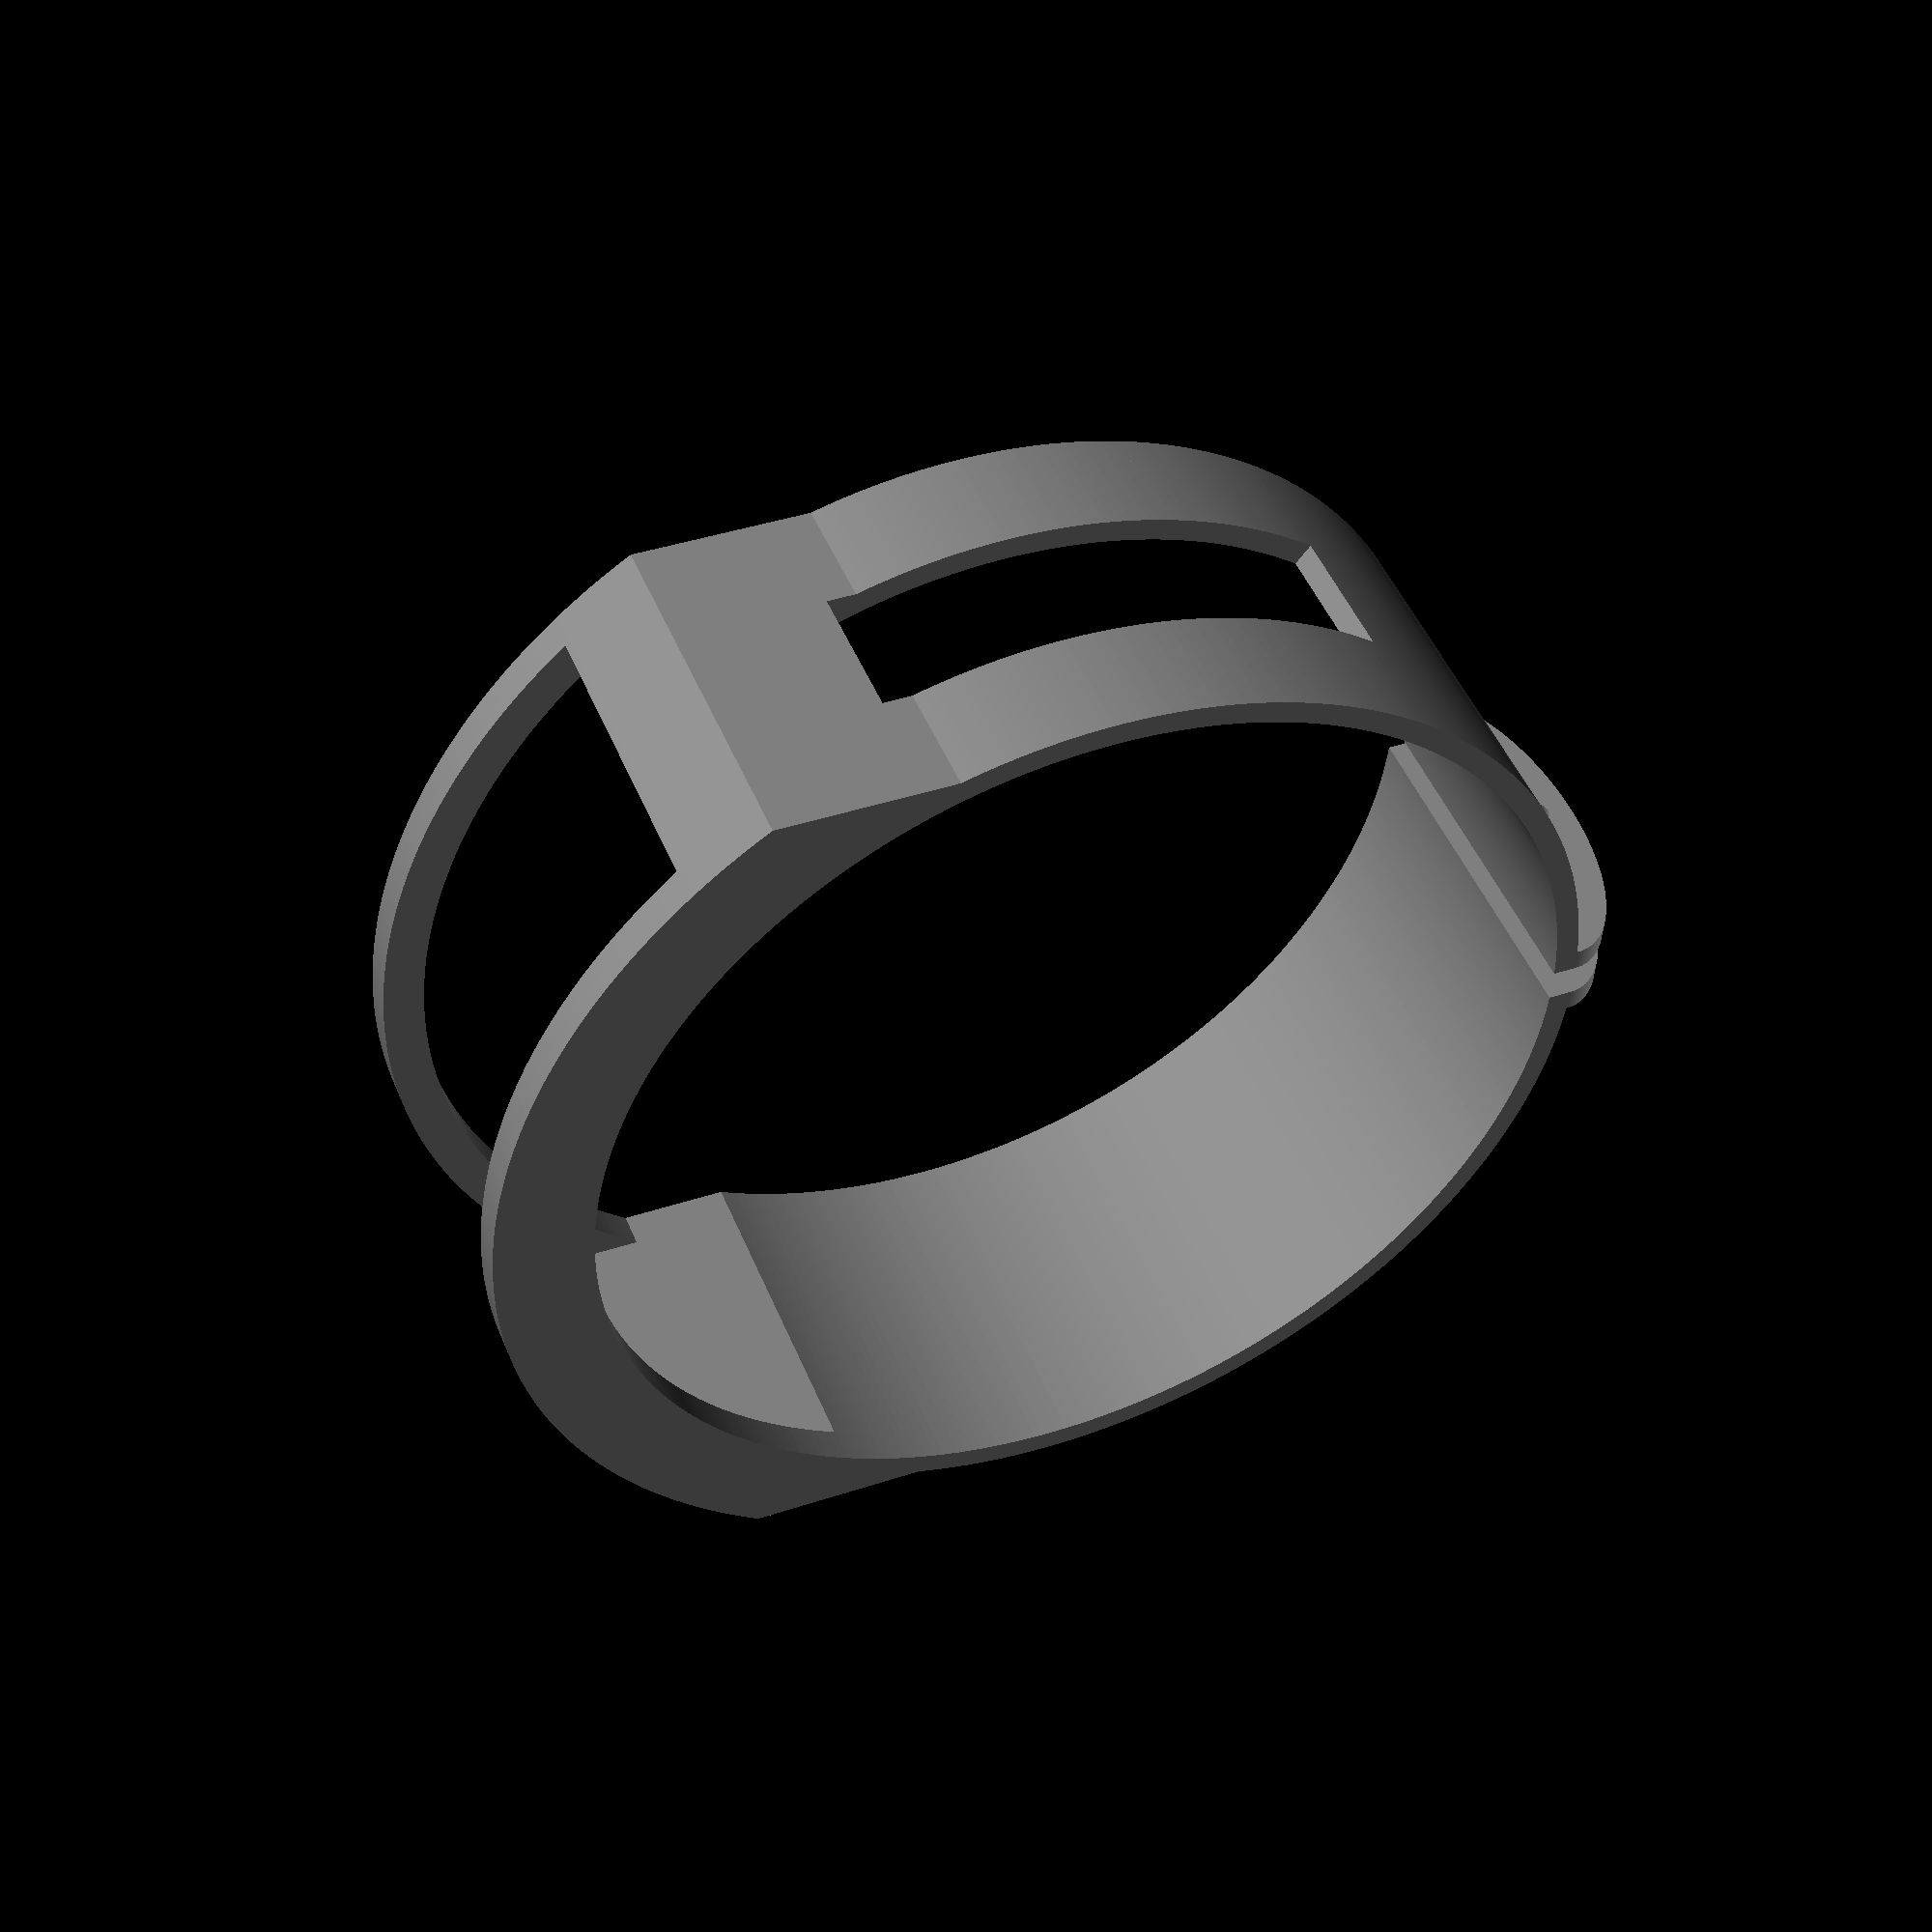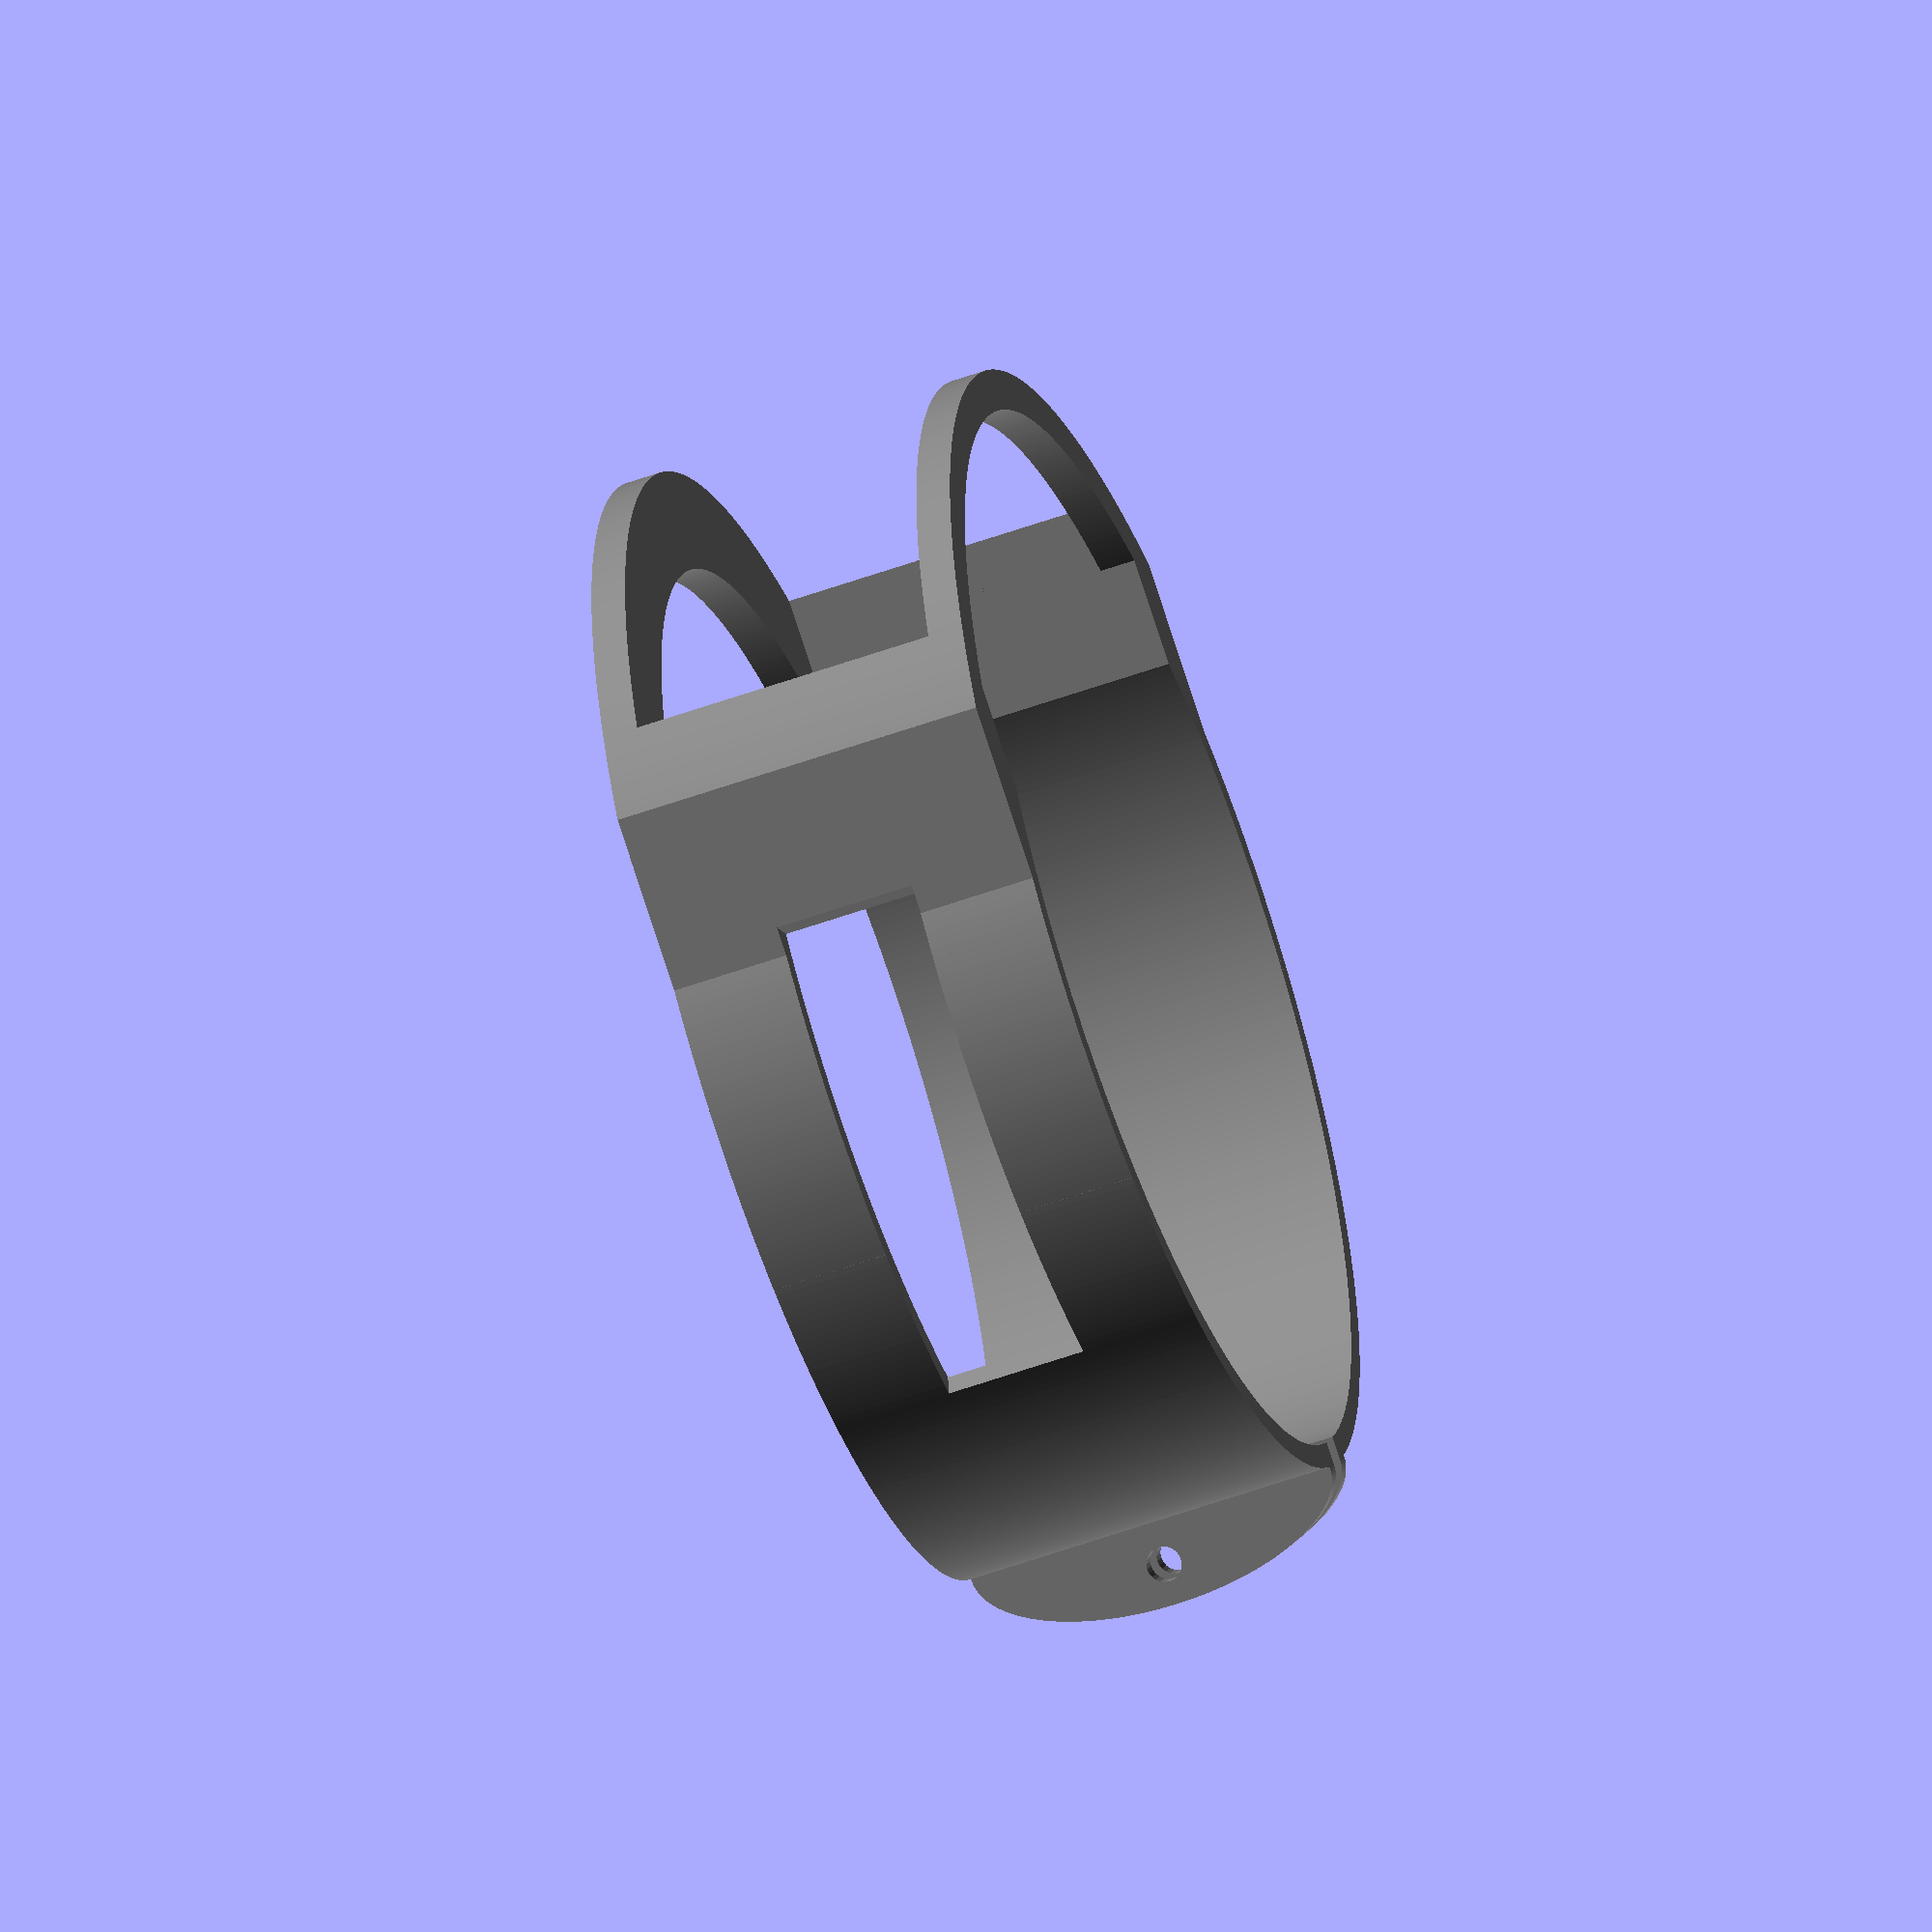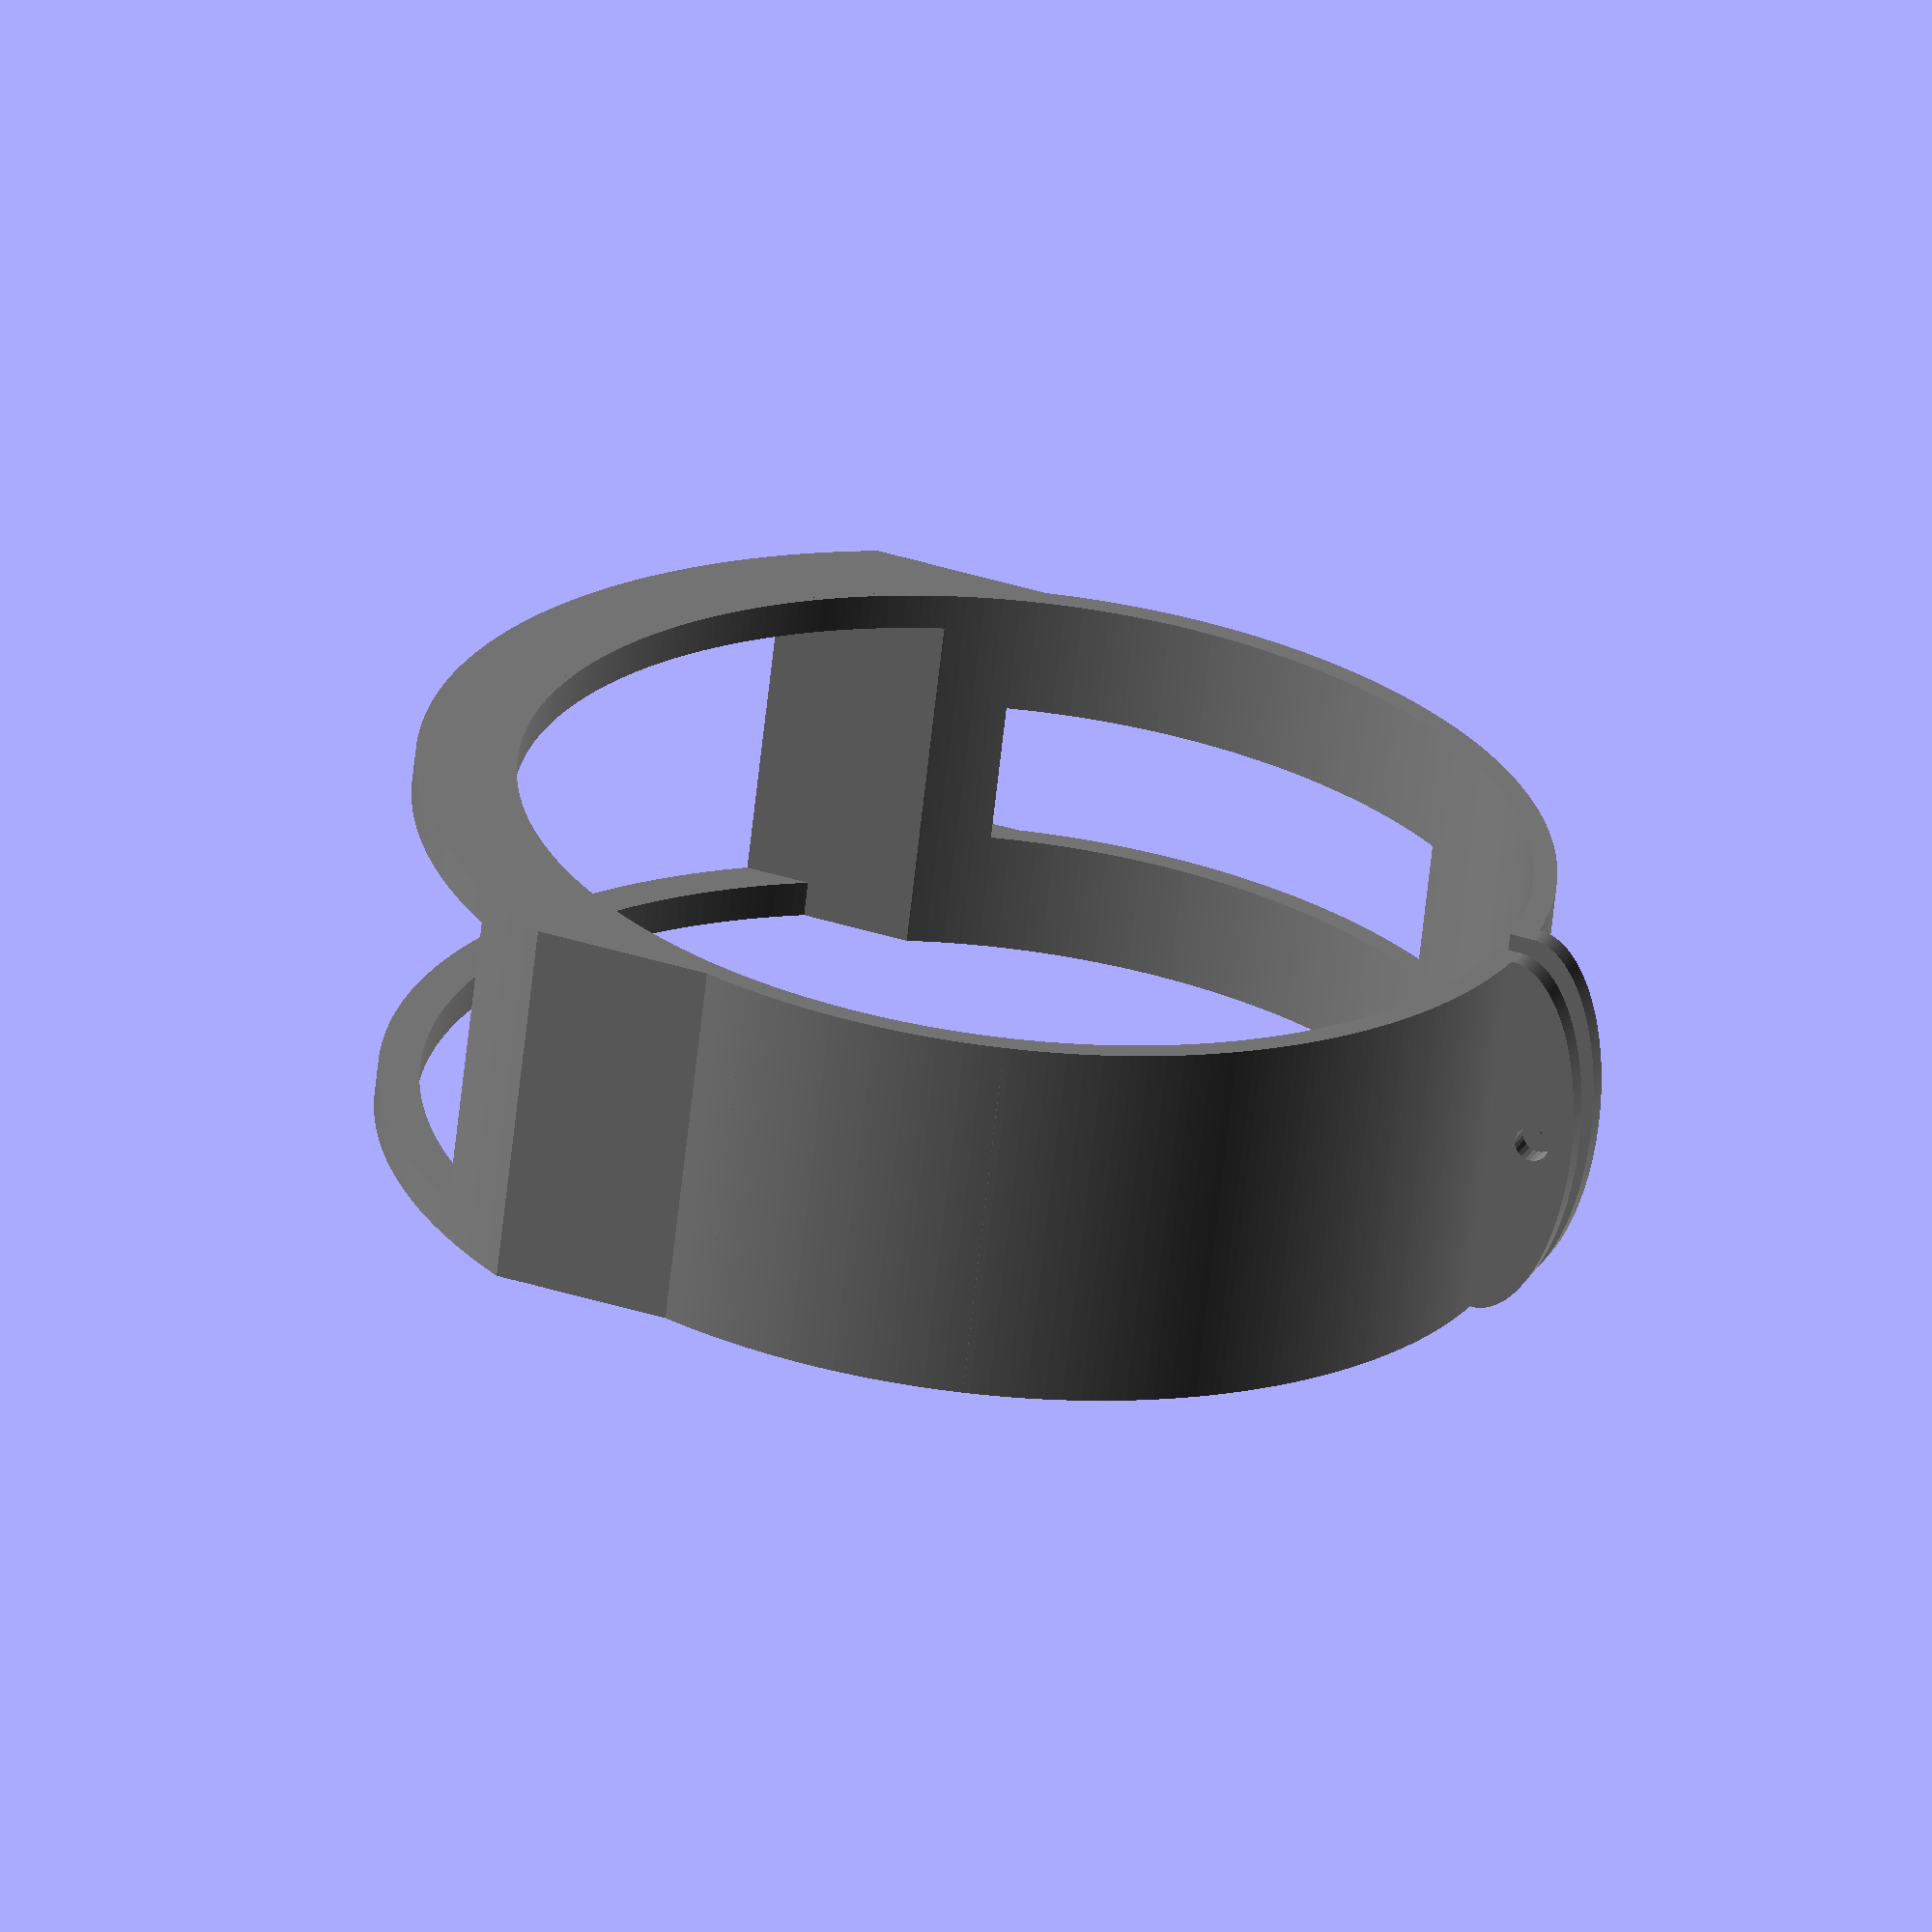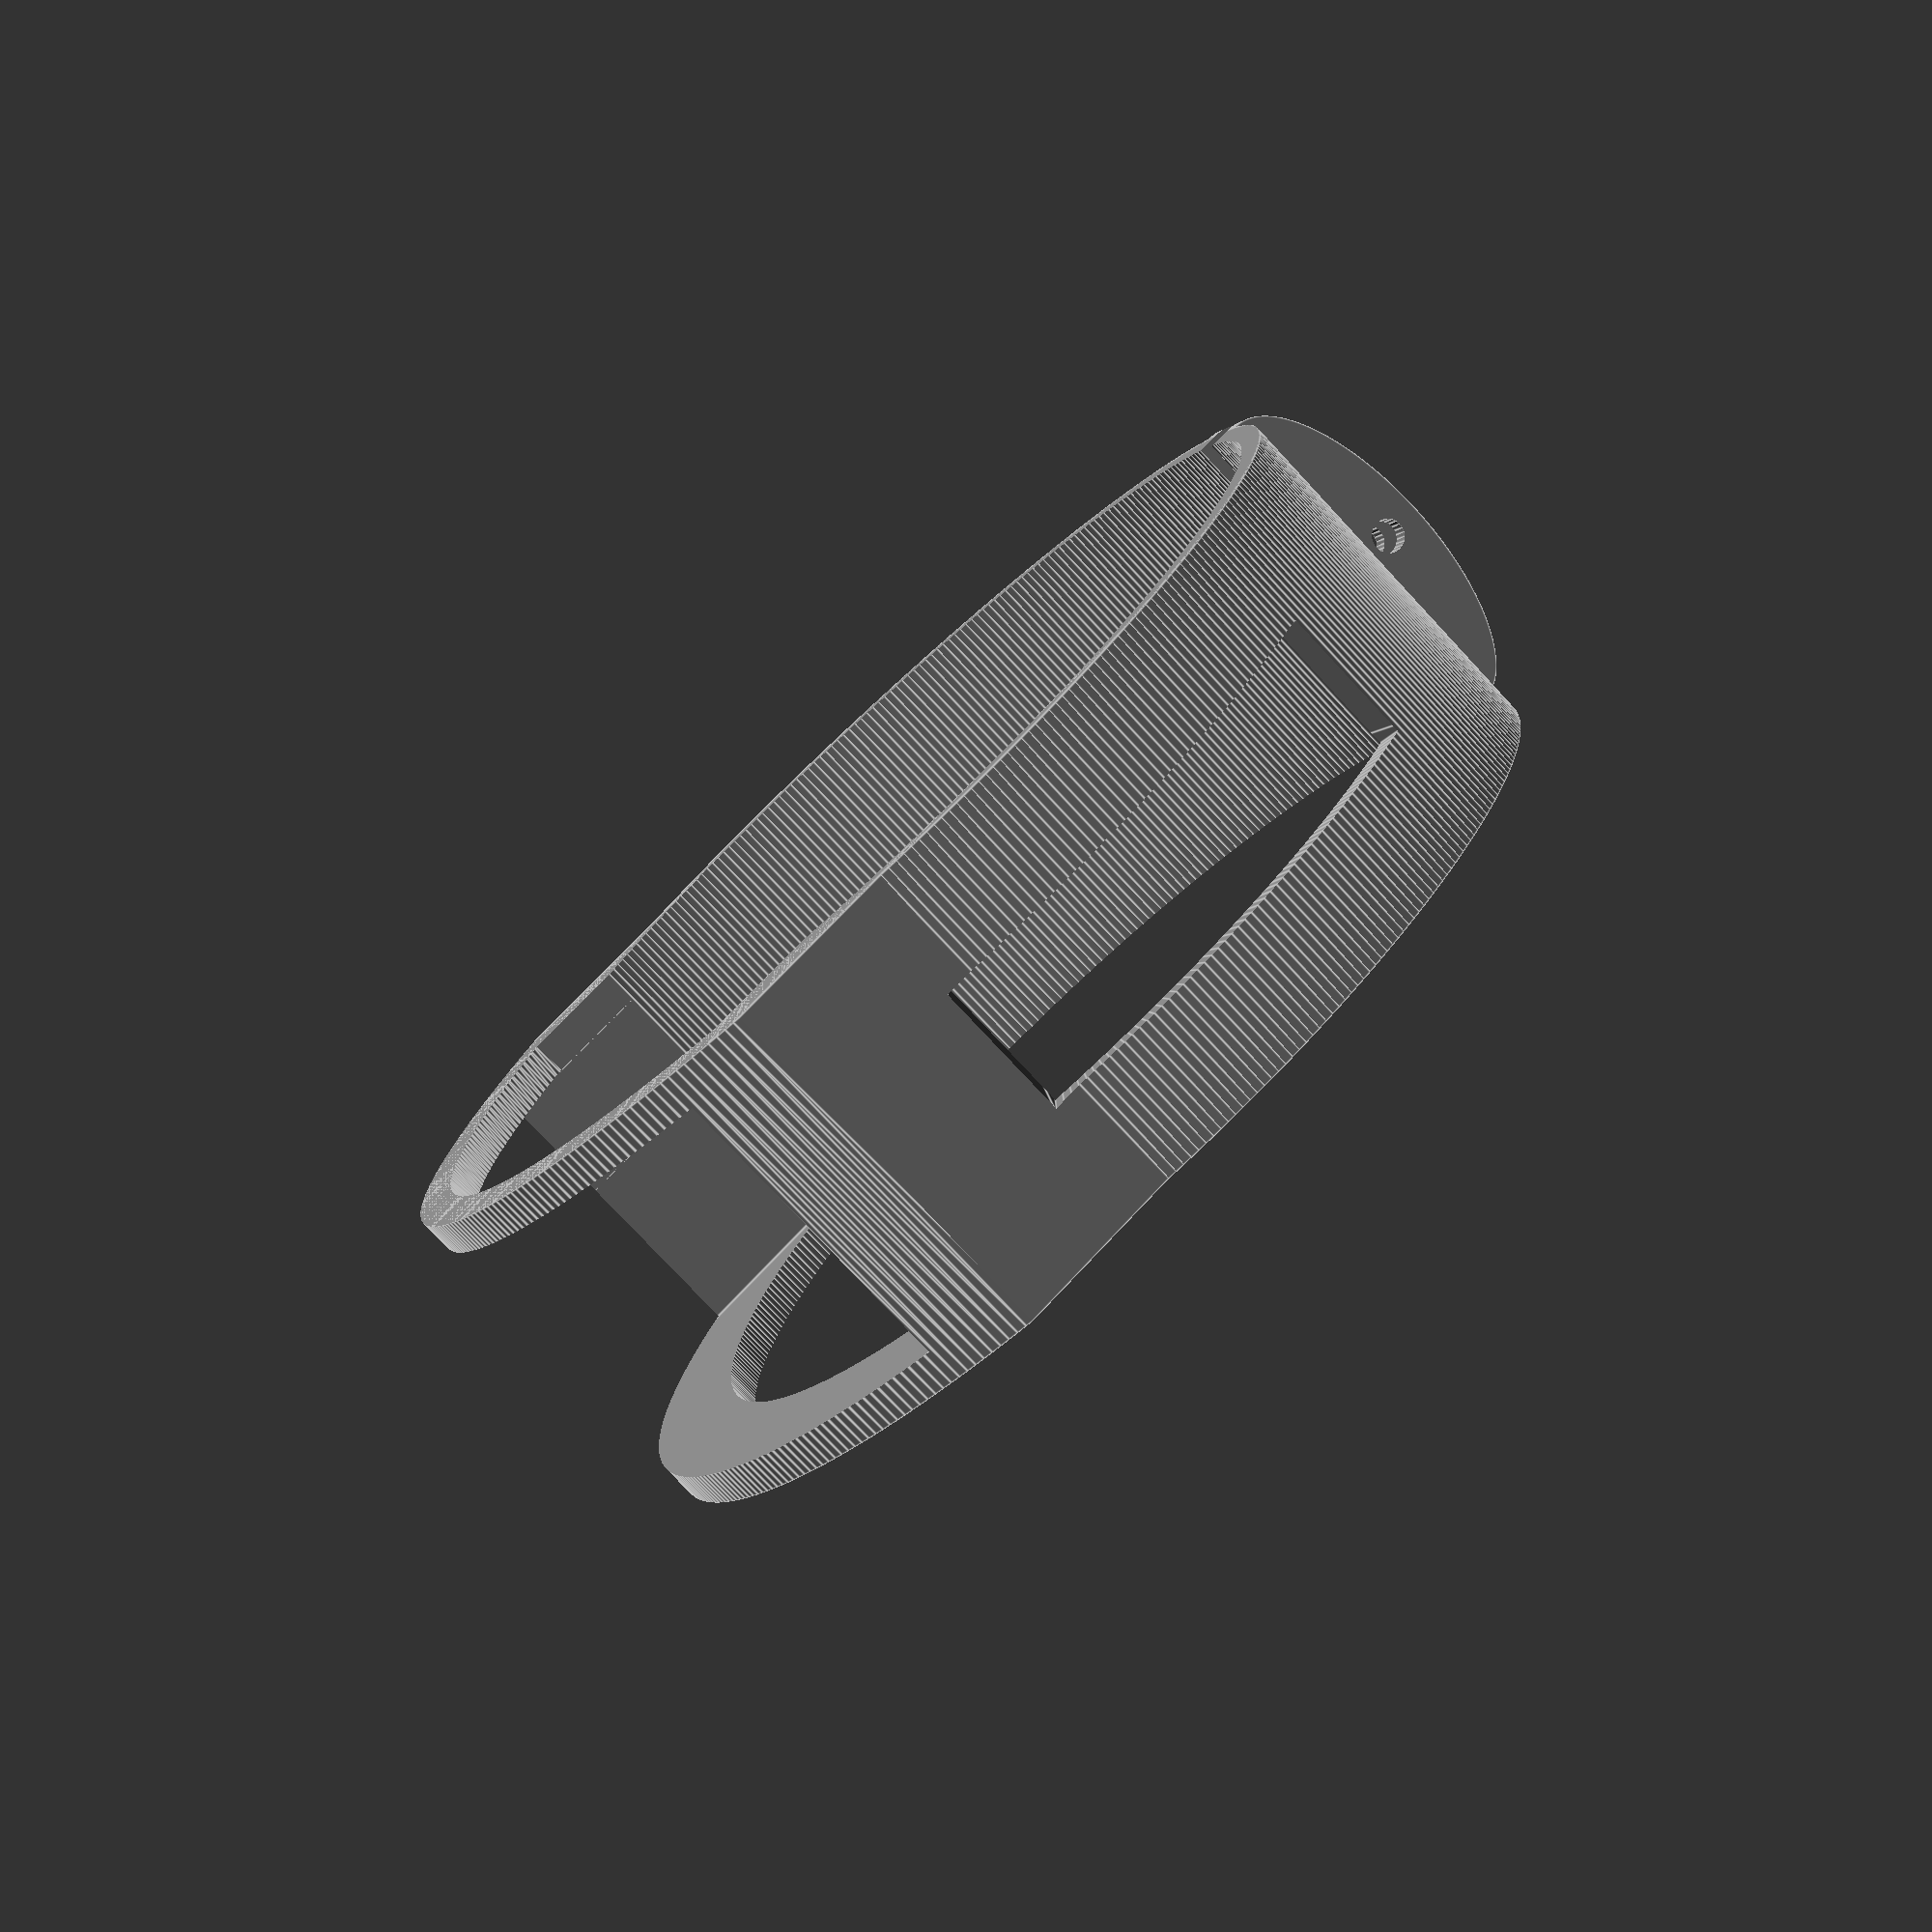
<openscad>
// Switch guard for a Sigma 100-400mm zoom lens
// Measured on a Canon EF mount variant
// Note: this is an untested (unprinted) model

// fine
$fa = 1;
$fs = 0.4;

//fast
//$fa = 2;
//$fs = 5;

// X-axis: towards switches
// Y-axis: towards distance dial (top of lens)
// Z-axis: towards subject

// Switch ring profile is FLAT

// Configuration
// units: mm (we can measure this with a flexible tape, easier than measuring diameter or angle)
barrelCircumferenceMeasured = 268;
barrelCircumference = barrelCircumferenceMeasured;
switchArc = 92;
displayArc = 42;
switchDisplayOffsetArc = 6;

ringSegmentWidth = 34; // how wide the actual lens segment is - not used for calculation
ringSegmentMeasuredDiameter = 84; // caliper-measured, not used for calculation, just for checking radius

bandWidth = 32; // cylinder height of band
bandInnerRadius = barrelCircumference / (2 * PI);
bandThickness = 2;
nearSwitchGuardWidth = 3; // how much we leave on the camera side of the cut-out for the switches
farSwitchGuardWidth = 3; // < 0… don't
farSwitchGuardRelief = 5; // space to let us slide the front guard over the switches
shieldThickness = 8; // mm, starts just beyond the inner edge of the band
shieldSquareTrim = - 1; // how far we cut the shield back from being circular; <0 = "don't
shieldPillarWidthArc = 12; // limited gap from switches to display, we might make one end wider
displayPanelHeight = 12;
bandAdjustmentGap = 3; // How wide a gap to leave in the band to allow tension adjustment, <=0 for none
closureScrewOutsideDiameter = 3 ; // #4 screw = 0.1120" = 2.84 mm
closureScrewWasherDiameter = 7; // Larger of head / washer. If you want clearance from washer to band, add it here
// Estimate on #4 screw - 1/4" per https://threadsource.com/us-nut-size-table/

// Maths
switchGapAngle = switchArc * (360 / barrelCircumference);
shieldEdgeAngle = shieldPillarWidthArc * (360 / barrelCircumference);
displayGapWidthAngle = displayArc * (360 / barrelCircumference);
displayGapStartAngle = (0.5 * switchGapAngle) + (switchDisplayOffsetArc * (360 / barrelCircumference));

// Modules
module switchShield() {
  translate([0, 0, - bandWidth / 2])
    rotate(- switchGapAngle / 2 - shieldEdgeAngle)
      rotate_extrude(angle = switchGapAngle + (shieldEdgeAngle * 2))
        translate([bandInnerRadius + 0.5, 0, 0])
          square([shieldThickness, bandWidth]);
}

//module switchWindowWedge(xProject = 0, reduceAngle = 0) {
//  // gap for switches, wedge version
//
//  switchCutWedgeHeight = bandWidth - (nearSwitchGuardWidth + farSwitchGuardWidth);
//
//  // bottom of our wedge should be on z-plane after extrusion
//  // if we move down by (bandWidth / 2), wedge bottom is at ring bottom
//  translate([xProject, 0, + nearSwitchGuardWidth - (bandWidth / 2)]) // move down to leave visor space
//    rotate(- (switchGapAngle - reduceAngle) / 2)
//      rotate_extrude(angle = (switchGapAngle - reduceAngle))
//        translate([(bandInnerRadius - xProject) - 0.5, 0, 0])
//          square([(shieldThickness) * 1.5, switchCutWedgeHeight]);
//}

module switchWindowBox() {
  // gap for switches, box version

  switchCutWedgeHeight = bandWidth - (nearSwitchGuardWidth + farSwitchGuardWidth);

  // we only want to span the z-plane if we're assuming symmetry…
  //  translate([0, 0, - switchCutWedgeHeight / 2]) // span z-plane
  // bottom of our wedge should be on z-plane after extrusion
  // if we move down by (bandWidth / 2), wedge bottom is at ring bottom

  slotBoxLength = bandInnerRadius + 2 * shieldThickness;
  slotBoxWidth = 2 * (bandInnerRadius * sin(switchGapAngle / 2));

  translate([0, - slotBoxWidth / 2, + nearSwitchGuardWidth - (bandWidth / 2)]) // move down to leave visor space
    cube([slotBoxLength, slotBoxWidth, switchCutWedgeHeight]);
}

module switchShieldBoundingBox() {
  limiterEdge = (bandInnerRadius + shieldThickness - shieldSquareTrim) * 2;
  fudge = 0; // stop "nicks" at edge of visor
  cube([limiterEdge, bandInnerRadius * 2 - fudge, bandWidth], center = true);
}

module farShieldReliefWedge() {
  // bottom of our wedge should be on z-plane after extrusion
  // if we move down by (bandWidth / 2), wedge bottom is at ring bottom
  translate([0, 0, - farSwitchGuardWidth * 1.5 + bandWidth / 2]) // move down to leave visor space
    rotate(- (switchGapAngle) / 2)
      rotate_extrude(angle = (switchGapAngle))
        square([bandInnerRadius + farSwitchGuardRelief, farSwitchGuardWidth * 2]);
}

module displayWindow() {
  displayCutWedgeHeight = displayPanelHeight;
  translate([0, 0, - displayCutWedgeHeight / 2]) // span z-plane
    rotate(displayGapStartAngle)
      rotate_extrude(angle = displayGapWidthAngle)
        square([bandInnerRadius * 1.1, displayCutWedgeHeight]);
}

module mainBandOuterCylinder() {
    cylinder(bandWidth, r = bandInnerRadius + bandThickness, center = true);
}

module mainBandInnerCylinder() {
    cylinder(1.1 * bandWidth, r = bandInnerRadius, center = true);
  }

module closingScrewMount() {
  // screw mount natural radius:
  screwMountRadius = bandWidth / 2;
  screwMountScale = (closureScrewWasherDiameter / screwMountRadius);
  //subtract mainBandGap from this
  if (bandAdjustmentGap > 0) {
    // screw mount
    translate([- (bandInnerRadius + bandThickness), 0, 0])
      rotate([90, 0, 0])
        scale([screwMountScale, 1, 1]) // Reduce from semicircle.
          // scale depends on screw size & hole offset
          cylinder(2 * bandThickness + bandAdjustmentGap, r = screwMountRadius, center = true);
  }
}

//subtractable
module mainBandGap() {
  if (bandAdjustmentGap > 0) {
    // gap
    translate([- bandInnerRadius - bandThickness / 2, 0, 0])
      cube([2 * bandWidth, bandAdjustmentGap, 1.1 * bandWidth], center = true);

    // screw hole
    translate([- bandInnerRadius - bandThickness - (closureScrewWasherDiameter / 2), 0, 0])
      rotate([90, 0, 0])
        cylinder(2.2 * bandThickness + bandAdjustmentGap, r = closureScrewOutsideDiameter / 2, center = true);
  }
}

module subtractor() {
  // gaps / relief:
  union() {
    mainBandInnerCylinder();
    switchWindowBox();
    displayWindow();
    intersection() {
      farShieldReliefWedge();
      translate([0, 0, bandWidth / 2])
        switchWindowBox();
    }
    mainBandGap();
  }
}

// Assembly
color("gray")
  difference() {
    union() {
      mainBandOuterCylinder();
      intersection() {
        switchShield();
        switchShieldBoundingBox();
      }
      closingScrewMount();
    }

    subtractor();
  };

//color("green")
//  subtractor();

</openscad>
<views>
elev=131.9 azim=177.3 roll=21.8 proj=p view=wireframe
elev=235.2 azim=28.2 roll=249.1 proj=o view=solid
elev=64.6 azim=340.5 roll=173.8 proj=o view=solid
elev=77.4 azim=159.1 roll=42.9 proj=p view=edges
</views>
